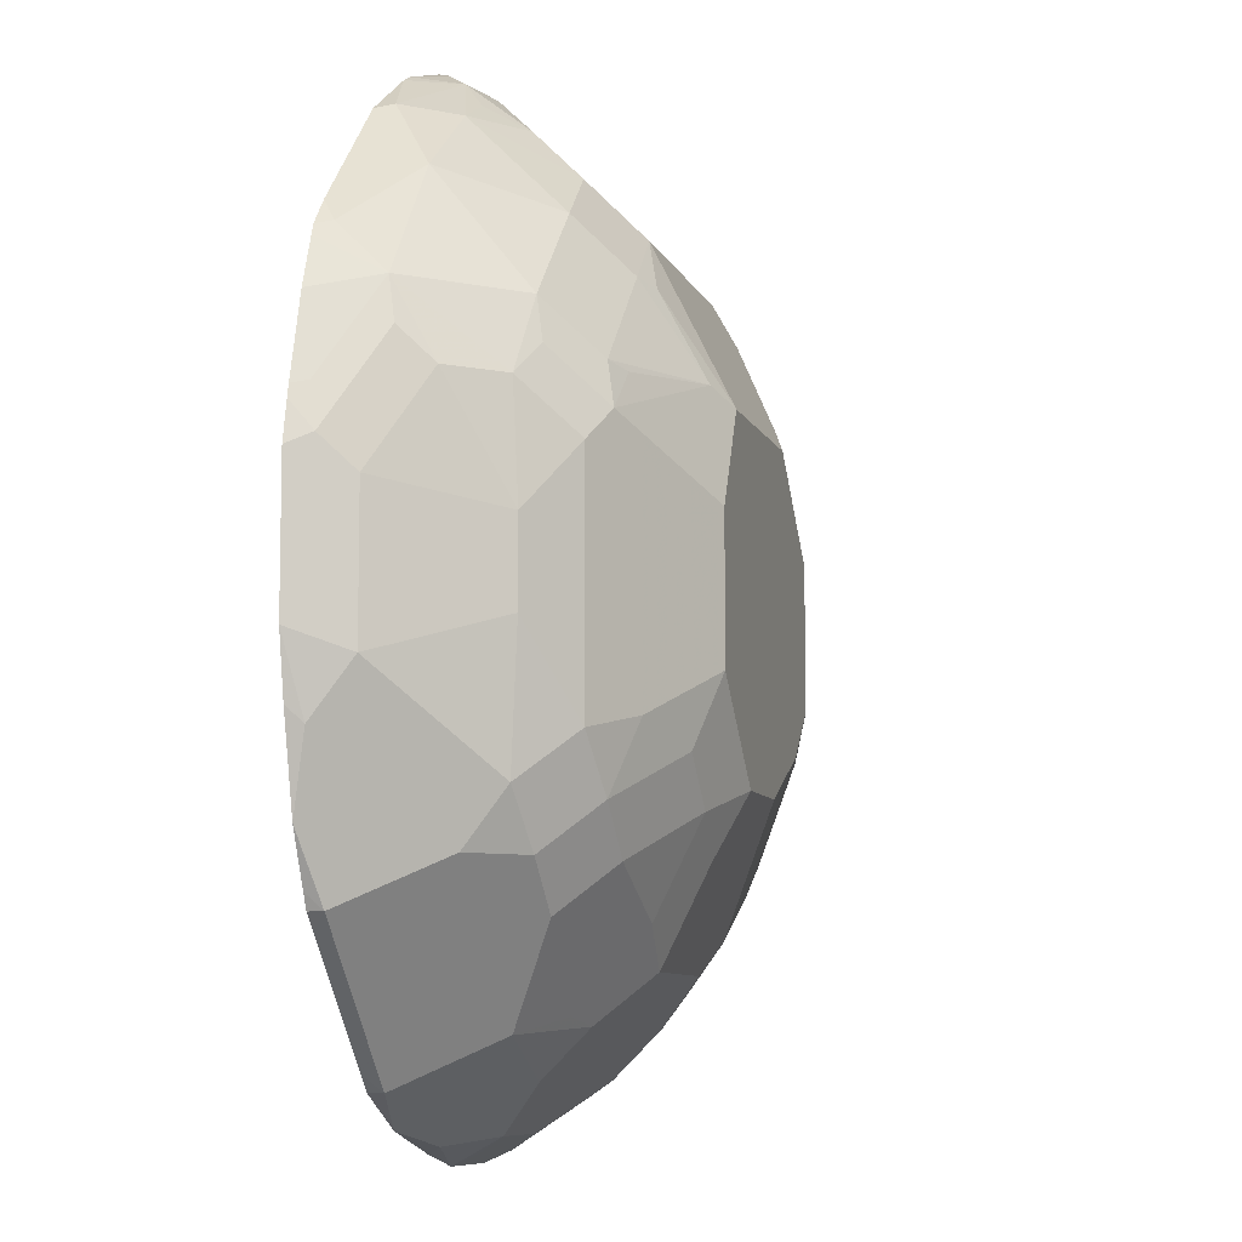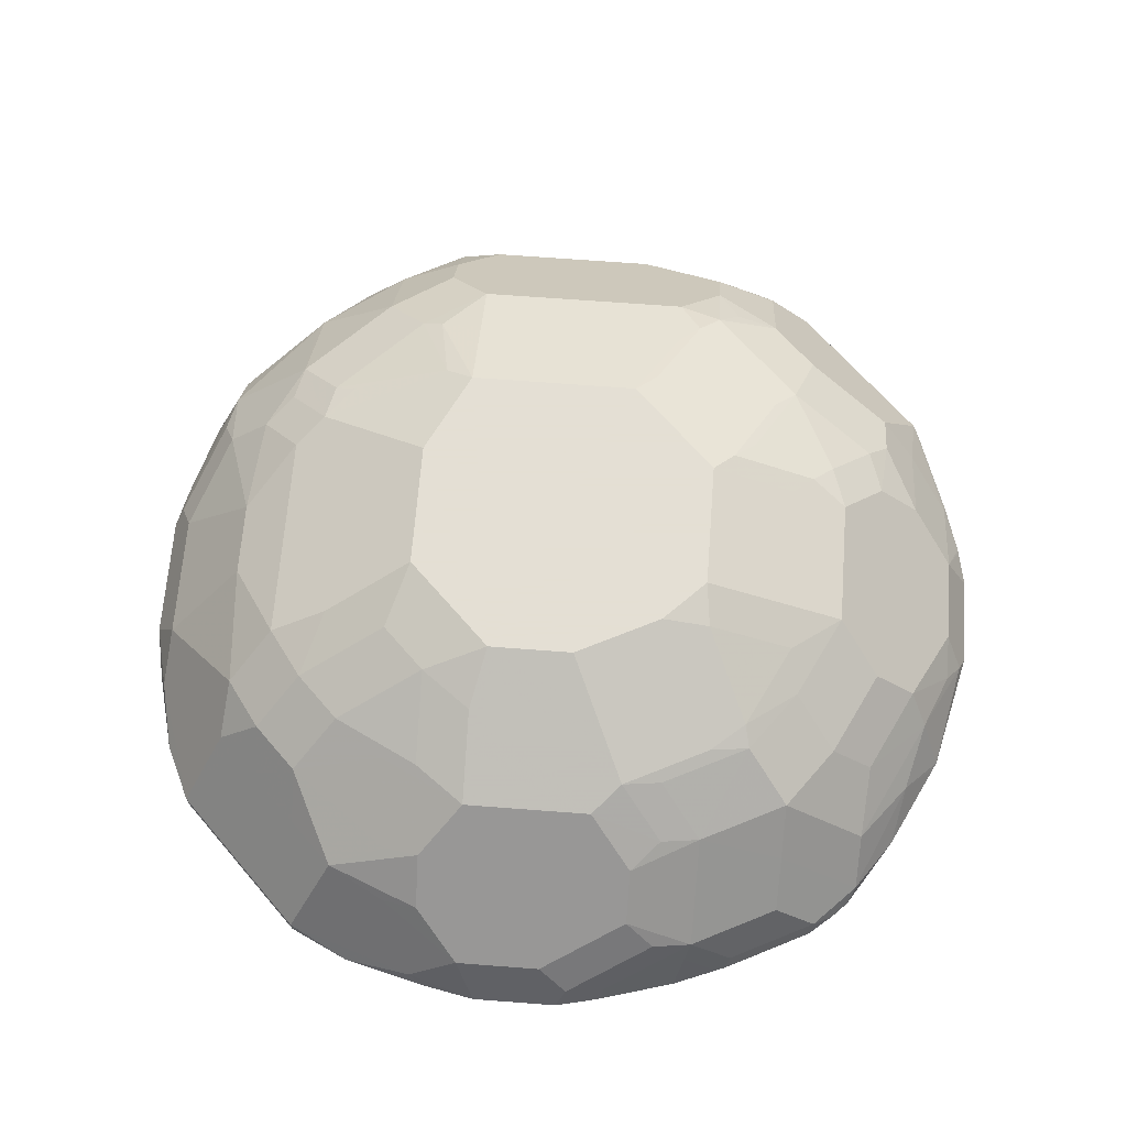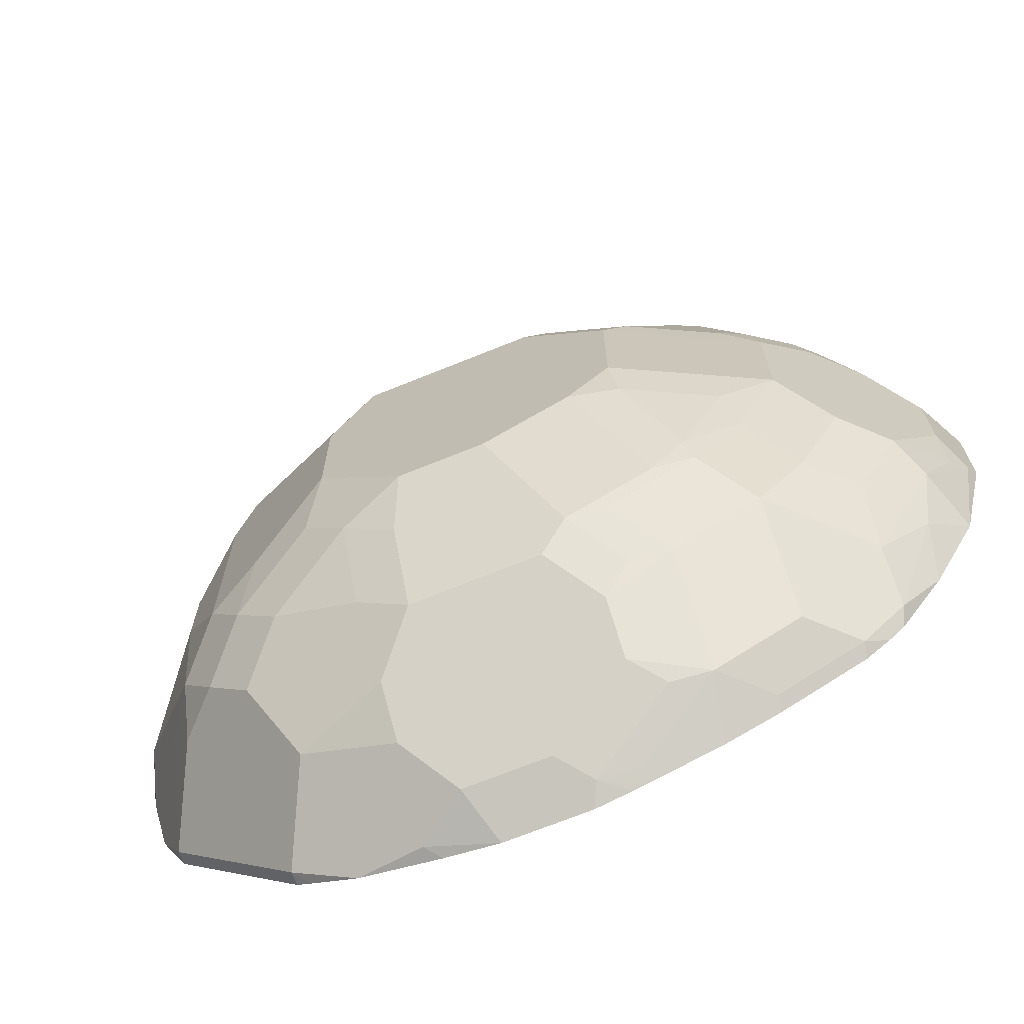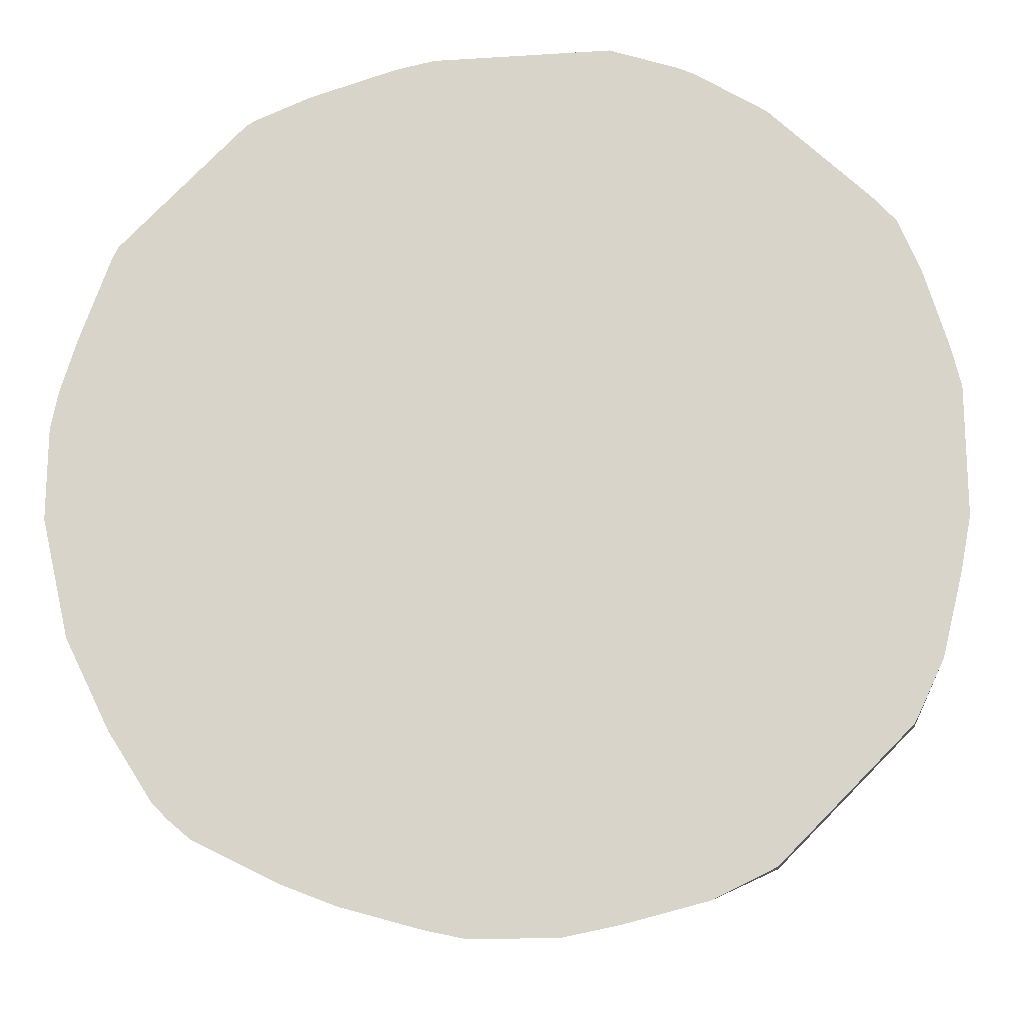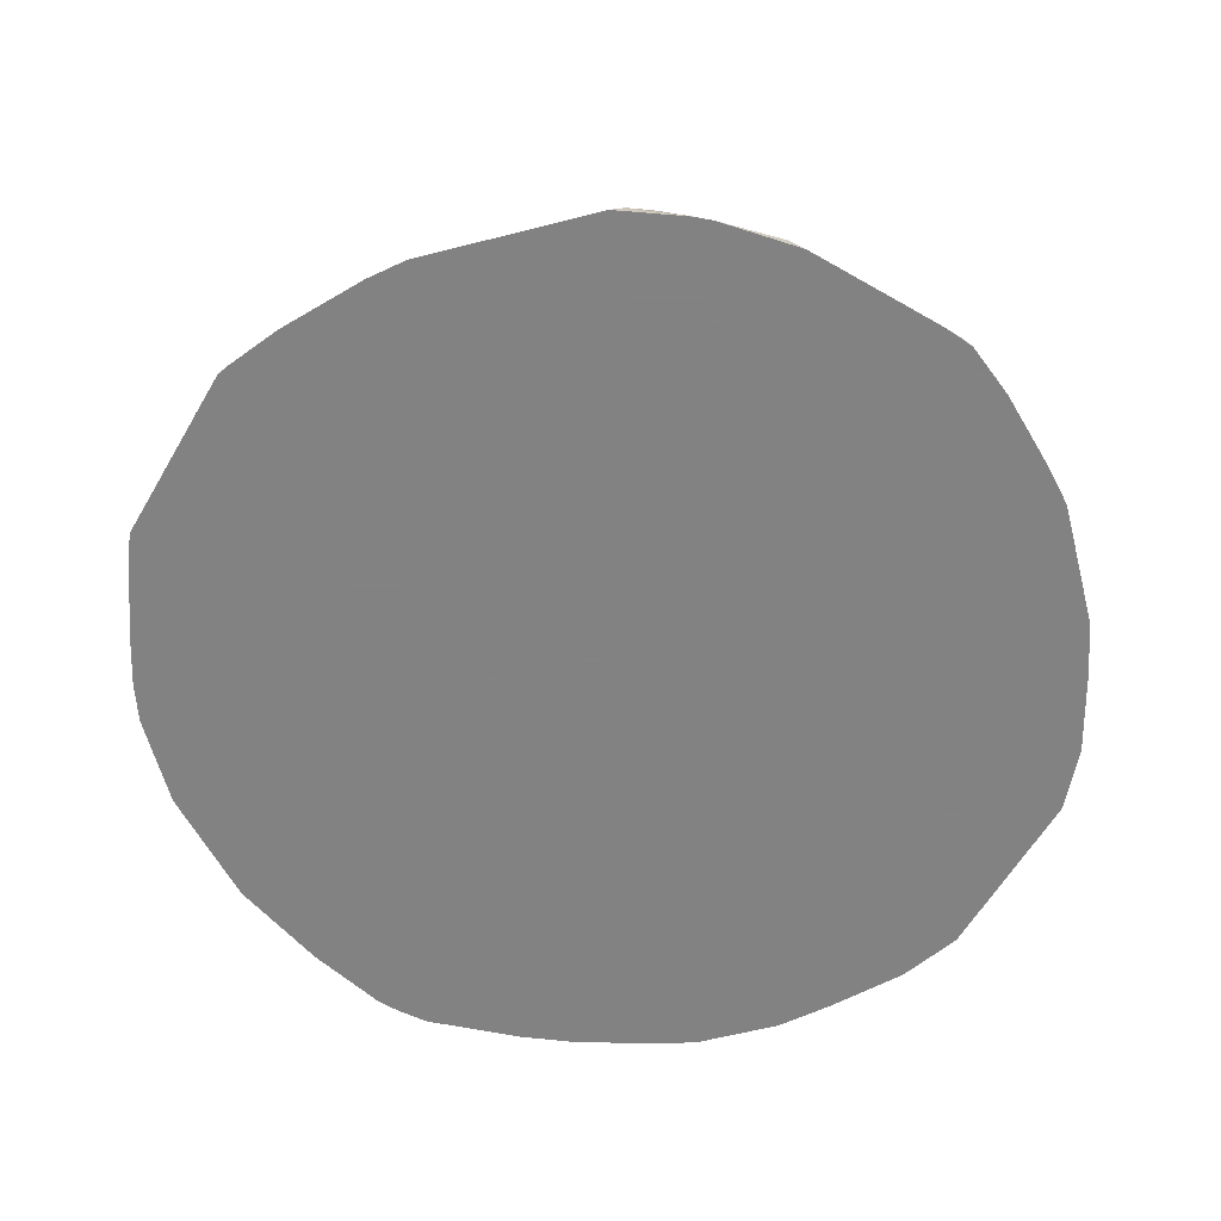
<metadata>
{"format":"obj","ext":"obj","renderer":"f3d","projection":"perspective","resolution":1024,"background":"white","views":[{"elev":-8.3,"azim":105.4,"up":"+Z"},{"elev":66.3,"azim":-175.6,"up":"+Y"},{"elev":-69.7,"azim":-157.9,"up":"+Z"},{"elev":-17.8,"azim":7.1,"up":"+Z"},{"elev":-60.9,"azim":14.7,"up":"+Y"}]}
</metadata>
<code>
v 0.1555 0.2022 -0.4691
v 0.152 0.2091 -0.4656
v 0.1615 0.2186 -0.4609
v 0.1782 0.2067 -0.4633
v 0.1736 0.2022 -0.4655
v 0.127 0.2022 -0.4691
v 0.1236 0.2091 -0.4656
v 0.1331 0.2186 -0.4609
v 0.1758 0.2471 -0.4324
v 0.1758 0.2328 -0.4466
v 0.1877 0.2305 -0.4443
v 0.2209 0.2067 -0.449
v 0.1901 0.2043 -0.4609
v 0.1905 0.2022 -0.4613
v 0.1154 0.2022 -0.4665
v 0.1116 0.2022 -0.4655
v 0.1105 0.2067 -0.4633
v 0.09504 0.2233 -0.4514
v 0.1045 0.2328 -0.4466
v 0.1045 0.2471 -0.4324
v 0.1615 0.2613 -0.4181
v 0.1877 0.2447 -0.43
v 0.2067 0.2352 -0.4347
v 0.2209 0.2352 -0.4205
v 0.2352 0.2209 -0.4205
v 0.2637 0.2067 -0.4062
v 0.2255 0.2022 -0.4445
v 0.2209 0.2022 -0.449
v 0.2164 0.2022 -0.4513
v 0.2017 0.2022 -0.4583
v 0.2008 0.2022 -0.4587
v 0.08668 0.2022 -0.4584
v 0.08377 0.2138 -0.4526
v 0.08197 0.2209 -0.449
v 0.08197 0.2494 -0.4205
v 0.09504 0.2518 -0.4229
v 0.1188 0.2613 -0.4181
v 0.1568 0.2708 -0.3991
v 0.1615 0.2756 -0.3896
v 0.1782 0.2637 -0.4062
v 0.1901 0.2613 -0.4039
v 0.2209 0.2494 -0.4062
v 0.2352 0.2352 -0.4062
v 0.2494 0.2352 -0.392
v 0.2471 0.2471 -0.3754
v 0.259 0.2305 -0.373
v 0.2779 0.2067 -0.3635
v 0.2756 0.2043 -0.3754
v 0.2734 0.2022 -0.3861
v 0.273 0.2022 -0.387
v 0.266 0.2022 -0.4017
v 0.2637 0.2022 -0.4062
v 0.2592 0.2022 -0.4108
v 0.2352 0.2494 -0.392
v 0.0721 0.2022 -0.4526
v 0.06771 0.2067 -0.449
v 0.05348 0.2209 -0.4347
v 0.05348 0.2352 -0.4205
v 0.06771 0.2637 -0.392
v 0.09623 0.2637 -0.4062
v 0.05348 0.2494 -0.4062
v 0.1093 0.2661 -0.4086
v 0.1568 0.2851 -0.3706
v 0.114 0.2708 -0.3991
v 0.1782 0.278 -0.3777
v 0.2067 0.2637 -0.392
v 0.2328 0.2613 -0.3611
v 0.2494 0.2494 -0.335
v 0.2756 0.2186 -0.3468
v 0.2838 0.2022 -0.3408
v 0.2802 0.2022 -0.3589
v 0.276 0.2022 -0.3758
v 0.2209 0.2637 -0.3777
v 0.06884 0.2022 -0.4513
v 0.03922 0.2067 -0.4347
v 0.02495 0.2067 -0.4205
v 0.03922 0.2352 -0.4062
v 0.06951 0.2673 -0.3849
v 0.08078 0.2661 -0.3944
v 0.03802 0.2471 -0.3849
v 0.05229 0.2613 -0.3706
v 0.1853 0.2851 -0.3421
v 0.1687 0.2827 -0.3682
v 0.1283 0.2851 -0.3706
v 0.09504 0.2803 -0.3659
v 0.1924 0.278 -0.3635
v 0.2138 0.2708 -0.3563
v 0.2328 0.2613 -0.2898
v 0.2494 0.2494 -0.31
v 0.2756 0.2186 -0.3041
v 0.2803 0.2091 -0.3373
v 0.2838 0.2022 -0.2981
v 0.04035 0.2022 -0.437
v 0.03242 0.2022 -0.4302
v 0.02495 0.2209 -0.4062
v 0.02722 0.2022 -0.425
v 0.01217 0.2022 -0.4017
v 0.00892 0.2138 -0.3849
v 0.02376 0.2328 -0.3849
v 0.08377 0.2815 -0.3563
v 0.03802 0.2613 -0.3421
v 0.05525 0.2673 -0.3563
v 0.02376 0.2471 -0.3563
v 0.1829 0.2827 -0.354
v 0.1853 0.2851 -0.2993
v 0.09981 0.2851 -0.3563
v 0.2138 0.2708 -0.2851
v 0.2233 0.2661 -0.2803
v 0.2376 0.2518 -0.2661
v 0.2471 0.2471 -0.2756
v 0.2613 0.2328 -0.2756
v 0.2661 0.2233 -0.2661
v 0.2803 0.2091 -0.2946
v 0.2812 0.2022 -0.2864
v 0.003575 0.2209 -0.3635
v 0.01087 0.2022 -0.3991
v -0.002089 0.2022 -0.3732
v -0.003367 0.2022 -0.3706
v 0.00953 0.2328 -0.3563
v 0.08554 0.2851 -0.3421
v 0.03802 0.2613 -0.2993
v 0.05702 0.2708 -0.3421
v -0.004732 0.2186 -0.3278
v 0.02376 0.2471 -0.2851
v 0.171 0.2851 -0.2709
v 0.1806 0.2803 -0.2661
v 0.2138 0.2673 -0.2691
v 0.2209 0.2637 -0.2673
v 0.2352 0.2494 -0.253
v 0.2637 0.2209 -0.253
v 0.2779 0.2067 -0.2815
v 0.2802 0.2022 -0.2827
v -0.01069 0.2067 -0.335
v -0.005342 0.2138 -0.3421
v -0.01295 0.2022 -0.3305
v 0.08554 0.2851 -0.2993
v 0.02853 0.2477 -0.2709
v 0.04279 0.2619 -0.2851
v 0.0499 0.2673 -0.2922
v 0.05702 0.2708 -0.2993
v -0.004732 0.2186 -0.2993
v 0.00953 0.2328 -0.2851
v 0.02141 0.2388 -0.2637
v 0.171 0.2708 -0.2423
v 0.1853 0.2673 -0.2406
v 0.114 0.2851 -0.2709
v 0.1924 0.2637 -0.2388
v 0.2067 0.2637 -0.253
v 0.2352 0.2209 -0.2174
v 0.2376 0.2233 -0.2233
v 0.2067 0.2494 -0.2245
v 0.2637 0.2067 -0.2388
v 0.2673 0.2022 -0.2432
v 0.2673 0.2138 -0.2548
v 0.2731 0.2022 -0.2577
v -0.01295 0.2022 -0.2993
v -0.009496 0.2091 -0.2993
v 0.07843 0.2815 -0.2922
v 0.09266 0.2815 -0.278
v 0.05702 0.2619 -0.2566
v 0.02141 0.2316 -0.2495
v 0.07128 0.2762 -0.2851
v -0.01054 0.2022 -0.2866
v -0.01034 0.2022 -0.2858
v -0.004732 0.2043 -0.2709
v 0.00953 0.2186 -0.2566
v 0.171 0.2613 -0.2233
v 0.09981 0.2708 -0.2423
v 0.1069 0.2815 -0.2637
v 0.09266 0.2673 -0.2352
v 0.2209 0.2067 -0.196
v 0.2352 0.2067 -0.2103
v 0.2592 0.2022 -0.232
v 0.2067 0.2352 -0.2103
v 0.2067 0.2209 -0.196
v 0.1853 0.2471 -0.2091
v 0.266 0.2022 -0.2399
v 0.06417 0.2673 -0.2637
v 0.0499 0.2459 -0.2352
v 0.07128 0.2619 -0.2423
v 0.007148 0.2031 -0.2352
v 0.03564 0.2316 -0.2352
v -0.005342 0.2022 -0.269
v -0.004354 0.2022 -0.2662
v 0.09981 0.2613 -0.2233
v 0.08554 0.2619 -0.2281
v 0.2255 0.2022 -0.1983
v 0.1853 0.2138 -0.18
v 0.2022 0.2022 -0.1832
v 0.1853 0.2328 -0.1948
v 0.1924 0.2209 -0.1889
v 0.171 0.2186 -0.1806
v 0.08554 0.2471 -0.2091
v 0.06417 0.2459 -0.2209
v 0.005231 0.2022 -0.239
v 0.007148 0.2022 -0.2352
v 0.01946 0.2022 -0.2229
v 0.0499 0.2031 -0.1925
v 0.03564 0.2174 -0.2209
v 0.0499 0.2316 -0.2209
v 0.07843 0.253 -0.2209
v 0.1782 0.2067 -0.1746
v 0.1969 0.2022 -0.1806
v 0.114 0.2186 -0.1806
v 0.06417 0.2174 -0.1925
v 0.08554 0.2328 -0.1948
v 0.03756 0.2022 -0.2048
v 0.0499 0.2022 -0.1925
v 0.05374 0.2022 -0.1905
v 0.05786 0.2022 -0.1889
v 0.07128 0.2022 -0.1835
v 0.07128 0.2156 -0.1889
v 0.1736 0.2022 -0.1724
v 0.114 0.2091 -0.1758
v 0.114 0.2022 -0.1724
v 0.1013 0.2022 -0.1748
v 0.1004 0.2022 -0.175
f 125 146 168
f 123 134 133
f 123 133 141
f 124 141 142
f 124 142 143
f 125 144 145
f 125 168 144
f 125 145 126
f 121 124 137
f 124 143 137
f 121 139 140
f 115 133 134
f 121 137 138
f 120 140 136
f 120 122 140
f 119 134 123
f 118 135 133
f 115 134 119
f 115 118 133
f 113 132 114
f 112 130 131
f 126 145 147
f 113 131 132
f 121 138 139
f 126 147 148
f 136 159 146
f 126 128 127
f 137 161 160
f 112 131 113
f 137 143 161
f 137 160 138
f 136 139 158
f 136 140 139
f 136 158 159
f 133 157 141
f 133 156 157
f 133 135 156
f 138 160 139
f 132 154 155
f 131 154 132
f 130 149 152
f 130 150 149
f 130 154 131
f 130 153 154
f 130 152 153
f 129 151 149
f 129 148 151
f 129 150 130
f 129 149 150
f 128 148 129
f 126 148 128
f 111 130 112
f 82 86 104
f 110 129 130
f 92 113 114
f 90 112 113
f 90 111 112
f 89 110 111
f 89 111 90
f 88 110 89
f 88 109 110
f 88 108 109
f 85 100 106
f 84 85 106
f 82 107 87
f 82 105 107
f 80 101 81
f 80 103 101
f 80 99 103
f 78 102 100
f 78 101 102
f 78 81 101
f 78 85 79
f 77 95 99
f 76 98 95
f 139 160 162
f 76 97 98
f 95 98 115
f 110 130 111
f 95 115 99
f 98 116 117
f 109 129 110
f 108 129 109
f 108 128 129
f 108 127 128
f 108 126 127
f 105 108 107
f 105 126 108
f 105 125 126
f 103 141 124
f 103 123 141
f 103 119 123
f 101 122 102
f 101 140 122
f 101 121 140
f 101 124 121
f 101 103 124
f 100 122 120
f 100 102 122
f 100 120 106
f 99 119 103
f 99 115 119
f 98 118 115
f 98 117 118
f 97 116 98
f 139 162 158
f 198 207 208
f 141 163 164
f 188 192 202
f 188 190 192
f 188 191 190
f 186 194 201
f 186 201 193
f 185 186 193
f 182 199 200
f 181 199 182
f 181 198 199
f 181 207 198
f 181 197 207
f 181 196 197
f 181 195 196
f 181 184 195
f 180 194 186
f 179 200 194
f 179 182 200
f 176 204 192
f 176 193 204
f 176 192 190
f 175 191 188
f 175 190 191
f 175 176 190
f 188 202 203
f 174 176 175
f 188 203 189
f 193 201 194
f 76 96 97
f 214 216 215
f 212 217 216
f 211 217 212
f 205 212 206
f 204 216 214
f 204 212 216
f 204 206 212
f 202 215 213
f 202 214 215
f 202 204 214
f 202 213 203
f 198 200 199
f 198 205 200
f 198 212 205
f 198 211 212
f 198 210 211
f 198 209 210
f 198 208 209
f 194 200 205
f 193 206 204
f 193 205 206
f 193 194 205
f 192 204 202
f 141 157 163
f 171 189 187
f 171 175 188
f 152 173 177
f 151 176 174
f 151 167 176
f 149 175 171
f 149 174 175
f 149 151 174
f 149 173 152
f 149 172 173
f 149 171 172
f 147 167 151
f 147 151 148
f 146 170 168
f 146 169 170
f 146 159 169
f 145 167 147
f 144 185 167
f 144 168 185
f 144 167 145
f 142 161 143
f 142 166 161
f 141 166 142
f 141 165 166
f 141 164 165
f 152 177 153
f 171 188 189
f 153 155 154
f 158 162 160
f 171 173 172
f 171 187 173
f 170 186 185
f 170 180 186
f 168 170 185
f 167 193 176
f 167 185 193
f 165 181 166
f 165 184 181
f 165 183 184
f 164 183 165
f 161 182 179
f 161 181 182
f 161 166 181
f 160 170 178
f 160 180 170
f 160 194 180
f 160 179 194
f 160 161 179
f 159 170 169
f 159 178 170
f 158 178 159
f 158 160 178
f 156 163 157
f 76 94 96
f 78 100 85
f 75 93 94
f 8 19 20
f 8 18 19
f 7 18 8
f 7 17 18
f 7 16 17
f 7 15 16
f 6 15 7
f 4 14 5
f 4 13 14
f 4 12 13
f 4 11 12
f 3 11 4
f 3 10 11
f 3 9 10
f 3 20 9
f 3 8 20
f 2 8 3
f 2 7 8
f 1 7 2
f 1 6 7
f 1 15 6
f 1 16 15
f 1 32 16
f 9 21 22
f 1 55 32
f 9 22 23
f 9 20 37
f 20 36 37
f 20 35 36
f 20 34 35
f 19 34 20
f 18 34 19
f 17 34 18
f 17 33 34
f 16 33 17
f 16 32 33
f 13 31 14
f 12 23 24
f 12 31 13
f 12 30 31
f 12 29 30
f 12 28 29
f 12 27 28
f 12 53 27
f 12 26 53
f 12 25 26
f 12 24 25
f 11 23 12
f 10 23 11
f 9 37 21
f 9 23 10
f 1 93 74
f 1 94 93
f 1 96 94
f 1 155 153
f 1 132 155
f 1 114 132
f 1 92 114
f 1 70 92
f 1 71 70
f 1 72 71
f 1 49 72
f 1 50 49
f 1 51 50
f 1 52 51
f 1 53 52
f 1 27 53
f 1 28 27
f 1 29 28
f 1 30 29
f 1 31 30
f 1 14 31
f 1 5 14
f 1 4 5
f 1 3 4
f 1 2 3
f 75 94 76
f 1 153 177
f 1 177 173
f 1 173 187
f 1 187 189
f 1 97 96
f 1 116 97
f 1 117 116
f 1 118 117
f 1 135 118
f 1 156 135
f 1 163 156
f 1 164 163
f 1 183 164
f 1 184 183
f 1 195 184
f 21 38 63
f 1 196 195
f 1 207 197
f 1 208 207
f 1 209 208
f 1 210 209
f 1 211 210
f 1 217 211
f 1 216 217
f 1 215 216
f 1 213 215
f 1 203 213
f 1 189 203
f 1 197 196
f 21 63 39
f 1 74 55
f 21 65 40
f 63 84 106
f 63 83 65
f 63 104 83
f 63 82 104
f 62 79 64
f 61 99 80
f 61 77 99
f 59 81 78
f 59 80 81
f 59 61 80
f 59 62 60
f 59 79 62
f 59 78 79
f 58 77 61
f 58 95 77
f 58 76 95
f 57 76 58
f 57 75 76
f 56 93 75
f 56 74 93
f 55 74 56
f 54 73 67
f 48 72 49
f 63 120 136
f 47 69 70
f 63 136 146
f 63 125 105
f 73 82 87
f 21 39 65
f 73 86 82
f 70 113 92
f 70 91 113
f 69 91 70
f 69 113 91
f 69 90 113
f 68 90 69
f 68 89 90
f 67 89 68
f 67 88 89
f 67 108 88
f 67 107 108
f 67 87 107
f 67 73 87
f 65 104 86
f 65 83 104
f 65 73 66
f 65 86 73
f 64 85 84
f 64 79 85
f 63 105 82
f 63 146 125
f 47 72 48
f 63 106 120
f 26 46 47
f 32 55 33
f 26 54 44
f 26 52 53
f 26 51 52
f 26 50 51
f 26 49 50
f 26 48 49
f 26 47 48
f 26 45 46
f 26 44 45
f 25 43 26
f 24 43 25
f 24 54 43
f 24 42 54
f 23 42 24
f 22 42 23
f 22 41 42
f 21 64 38
f 21 62 64
f 21 37 62
f 47 71 72
f 21 41 22
f 21 40 41
f 33 55 34
f 34 55 56
f 26 43 54
f 41 66 42
f 46 69 47
f 45 69 46
f 45 68 69
f 45 67 68
f 45 54 67
f 44 54 45
f 42 73 54
f 42 66 73
f 34 56 75
f 40 66 41
f 40 65 66
f 38 84 63
f 39 63 65
f 47 70 71
f 36 62 37
f 35 61 59
f 35 58 61
f 35 62 36
f 35 60 62
f 35 59 60
f 34 58 35
f 34 57 58
f 34 75 57
f 38 64 84

</code>
